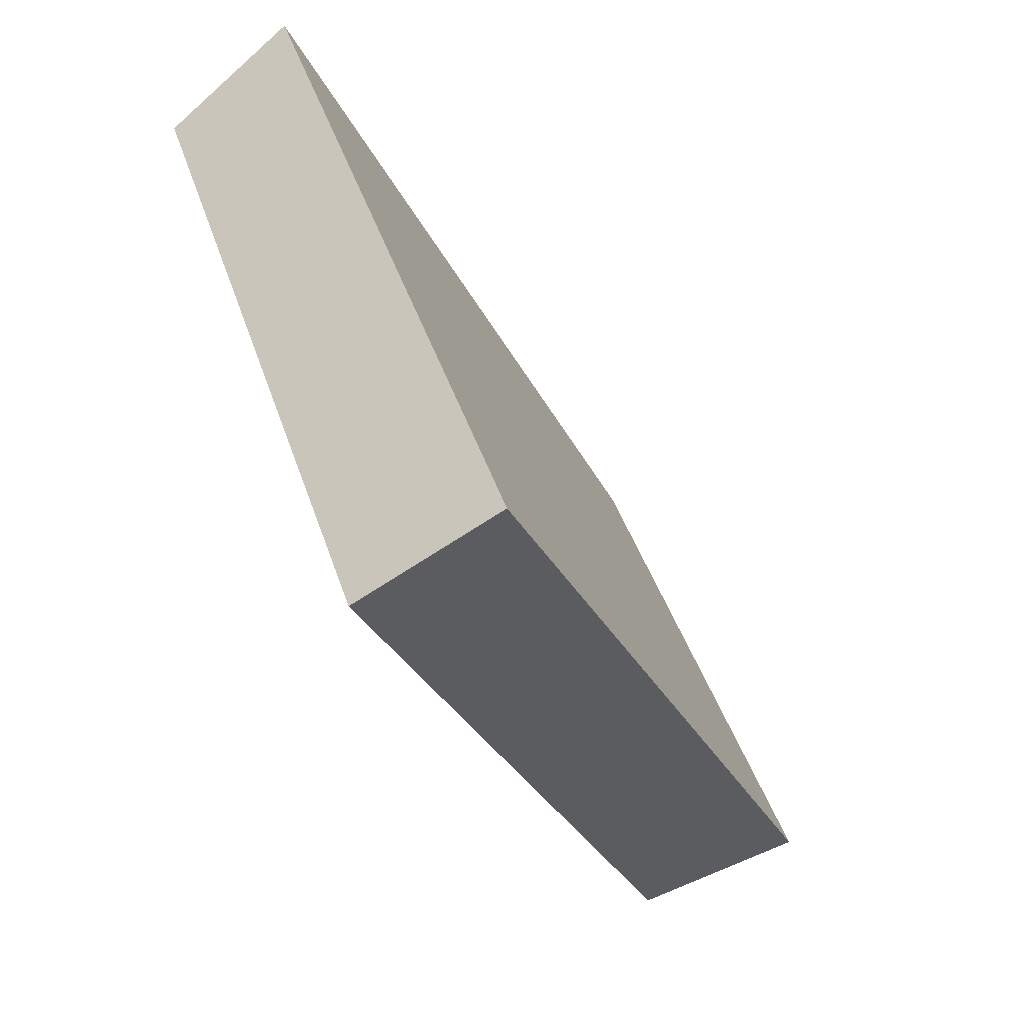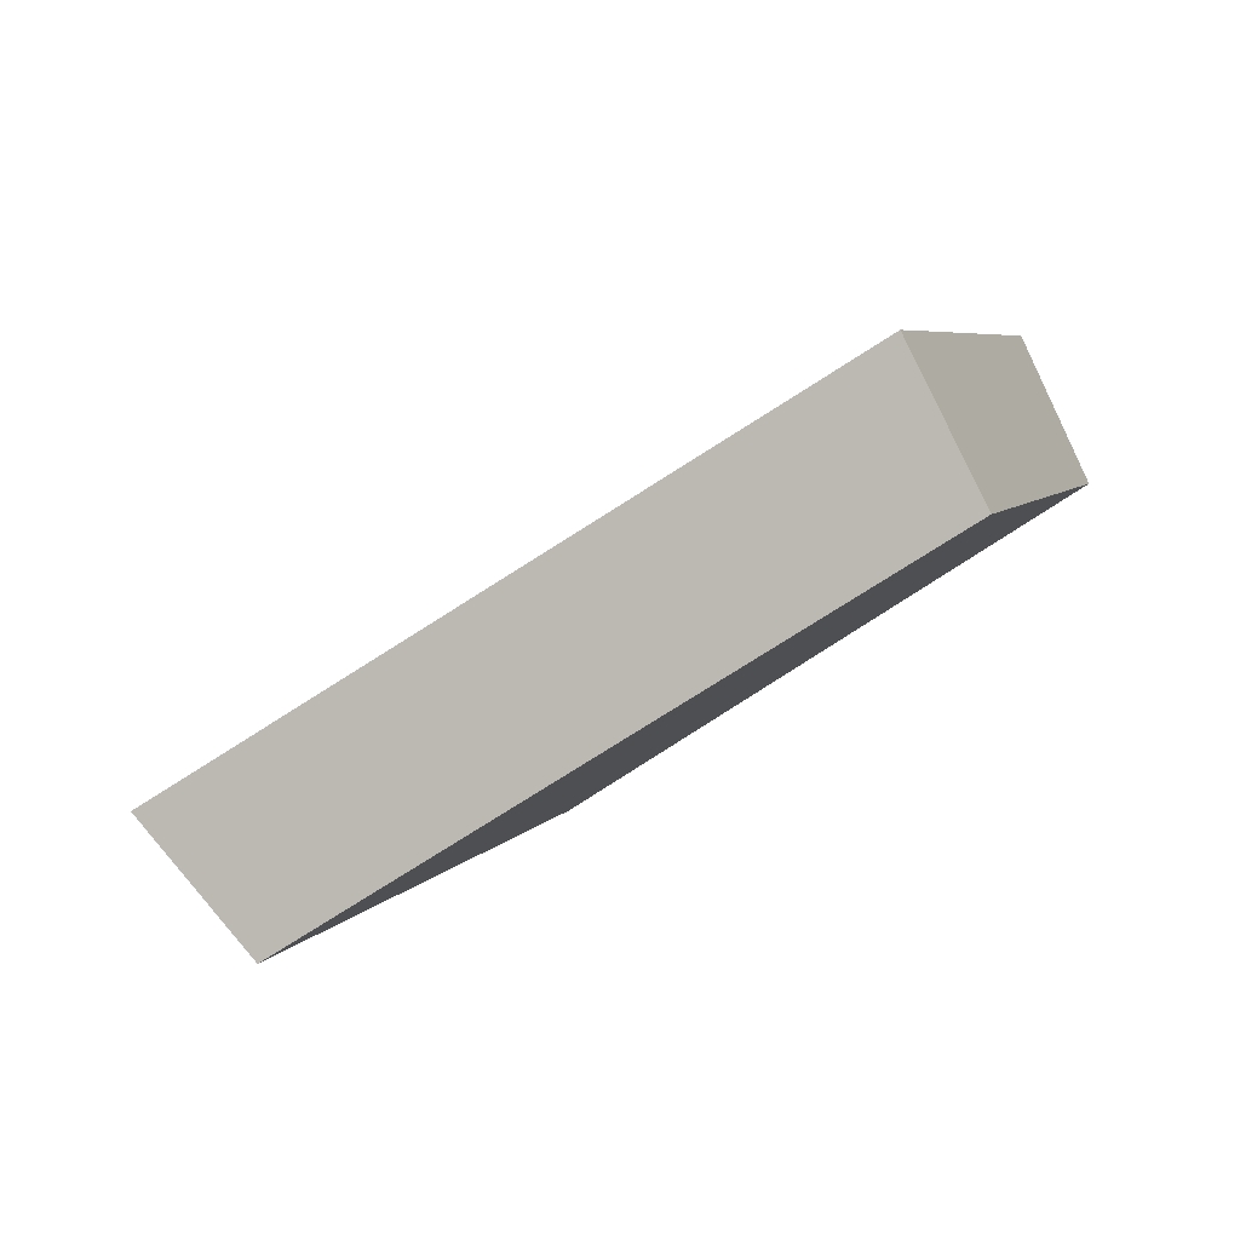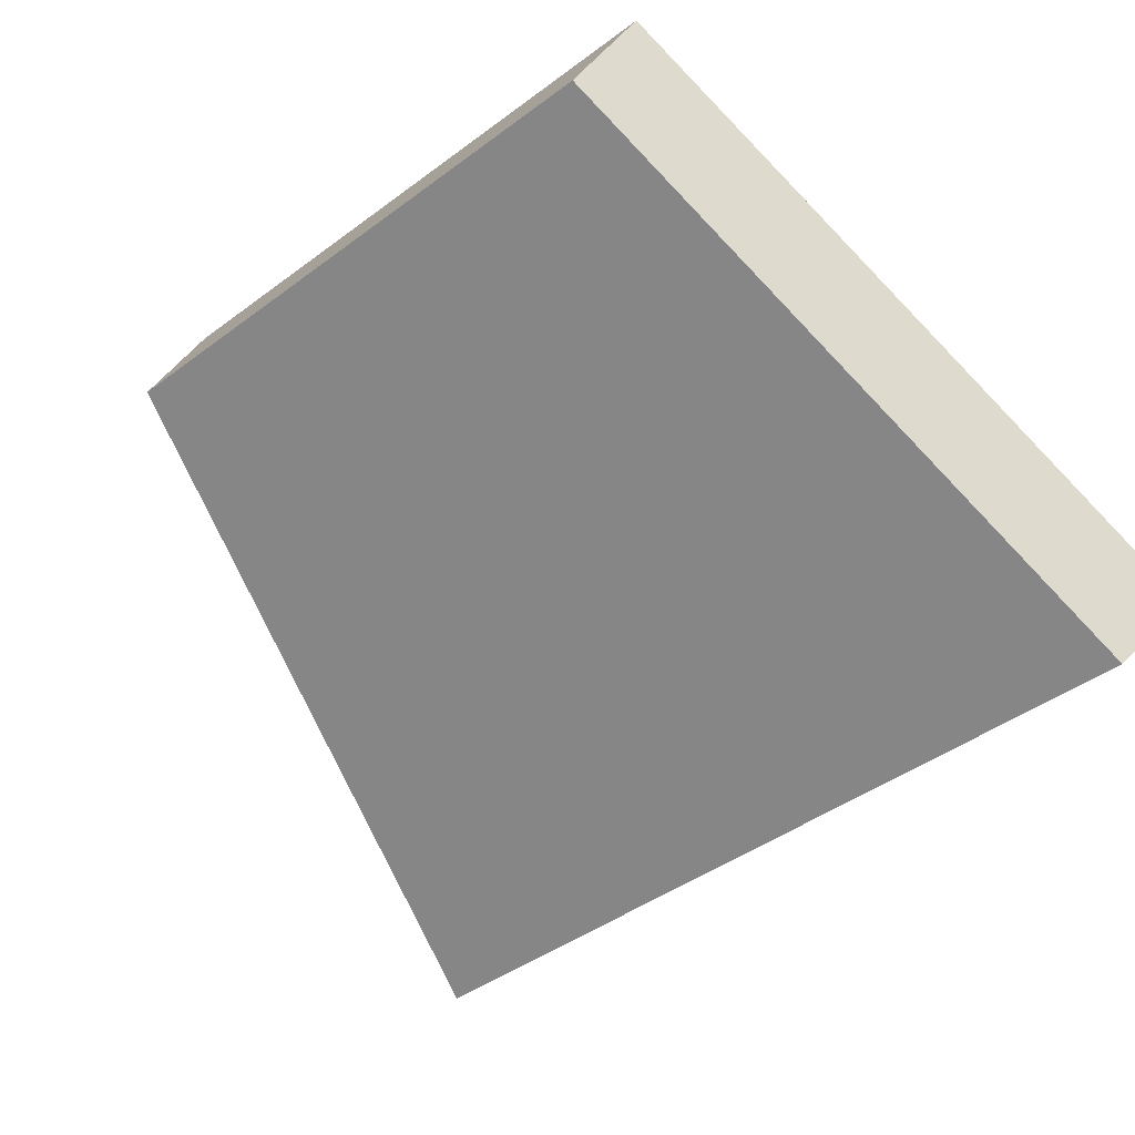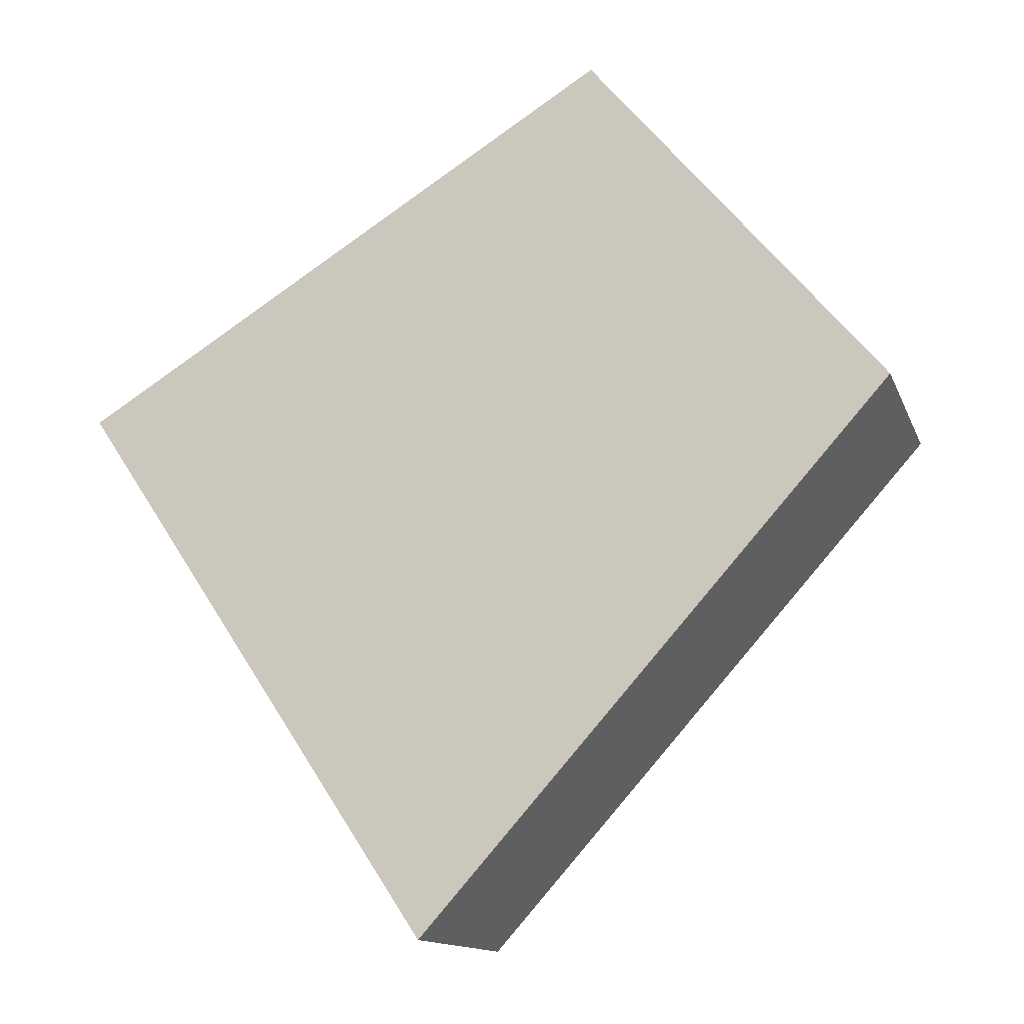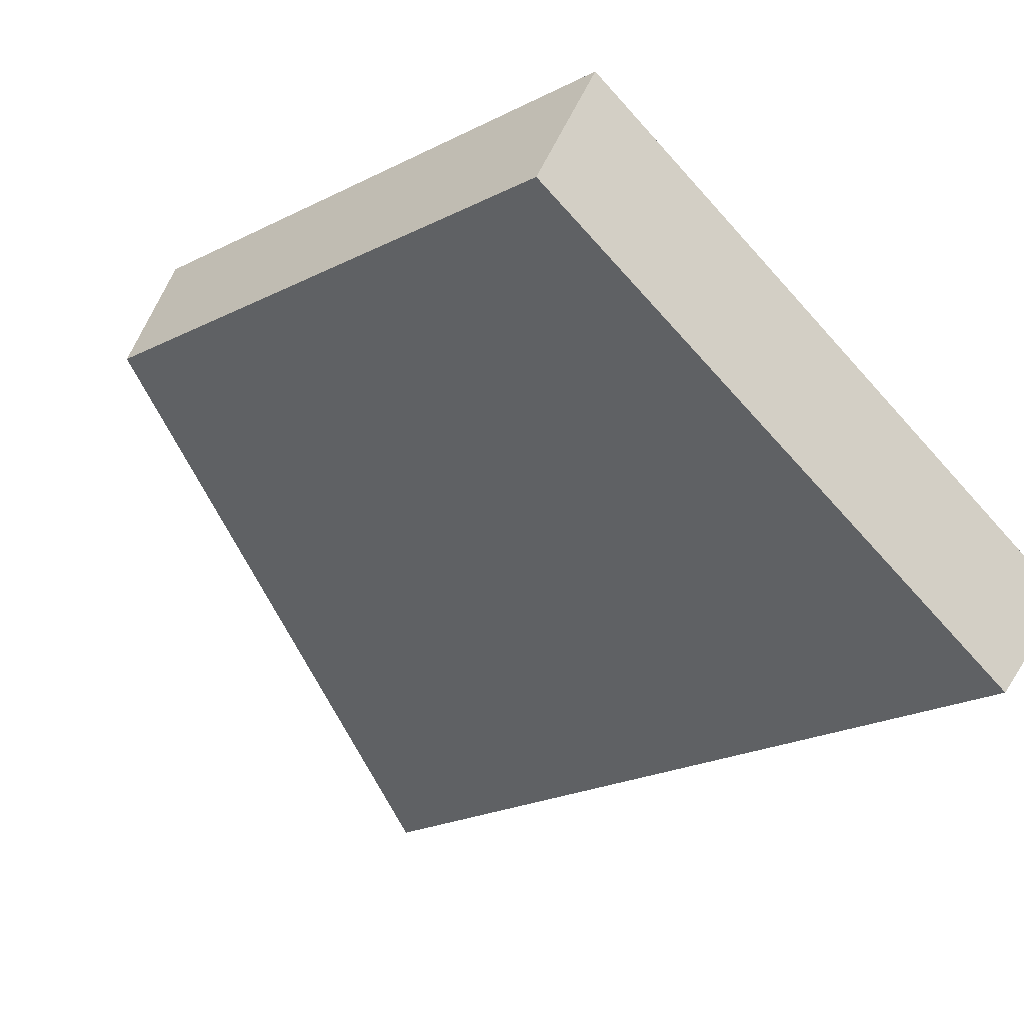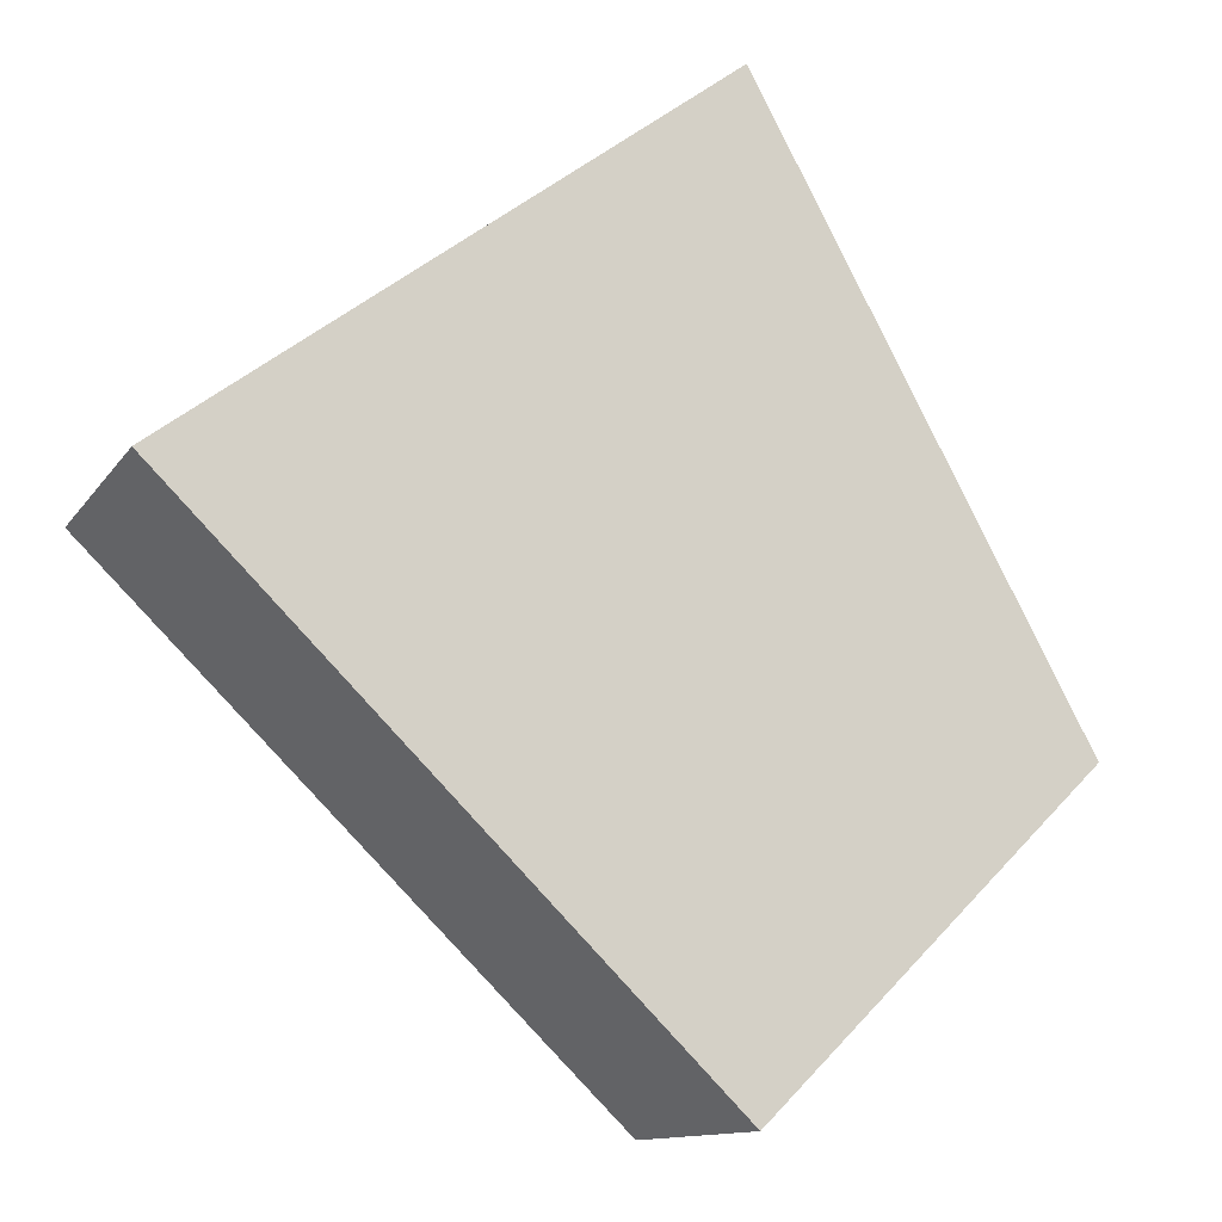
<metadata>
{"format":"obj","ext":"obj","renderer":"f3d","projection":"perspective","resolution":1024,"background":"white","views":[{"elev":25.0,"azim":73.1,"up":"+Z"},{"elev":5.4,"azim":121.2,"up":"+Y"},{"elev":-41.7,"azim":-123.9,"up":"+Y"},{"elev":45.9,"azim":75.0,"up":"+Y"},{"elev":-23.3,"azim":-125.9,"up":"+Y"},{"elev":17.2,"azim":125.9,"up":"+Z"}]}
</metadata>
<code>
v 2.133 0.1454 2.72
v 2.123 0.1454 2.722
v 2.123 0.1497 2.715
v 2.13 0.1497 2.713
v 2.123 0.1514 2.716
v 2.123 0.1497 2.715
v 2.123 0.1454 2.722
v 2.124 0.1468 2.723
v 2.13 0.1514 2.714
v 2.13 0.1497 2.713
v 2.123 0.1497 2.715
v 2.123 0.1514 2.716
v 2.124 0.1468 2.723
v 2.123 0.1454 2.722
v 2.133 0.1454 2.72
v 2.133 0.1468 2.721
v 2.133 0.1468 2.721
v 2.133 0.1454 2.72
v 2.13 0.1497 2.713
v 2.13 0.1514 2.714
v 2.13 0.1514 2.714
v 2.123 0.1514 2.716
v 2.124 0.1468 2.723
v 2.133 0.1468 2.721
f 1 2 3
f 1 3 4
f 5 6 7
f 5 7 8
f 9 10 11
f 9 11 12
f 13 14 15
f 13 15 16
f 17 18 19
f 17 19 20
f 21 22 23
f 21 23 24

</code>
